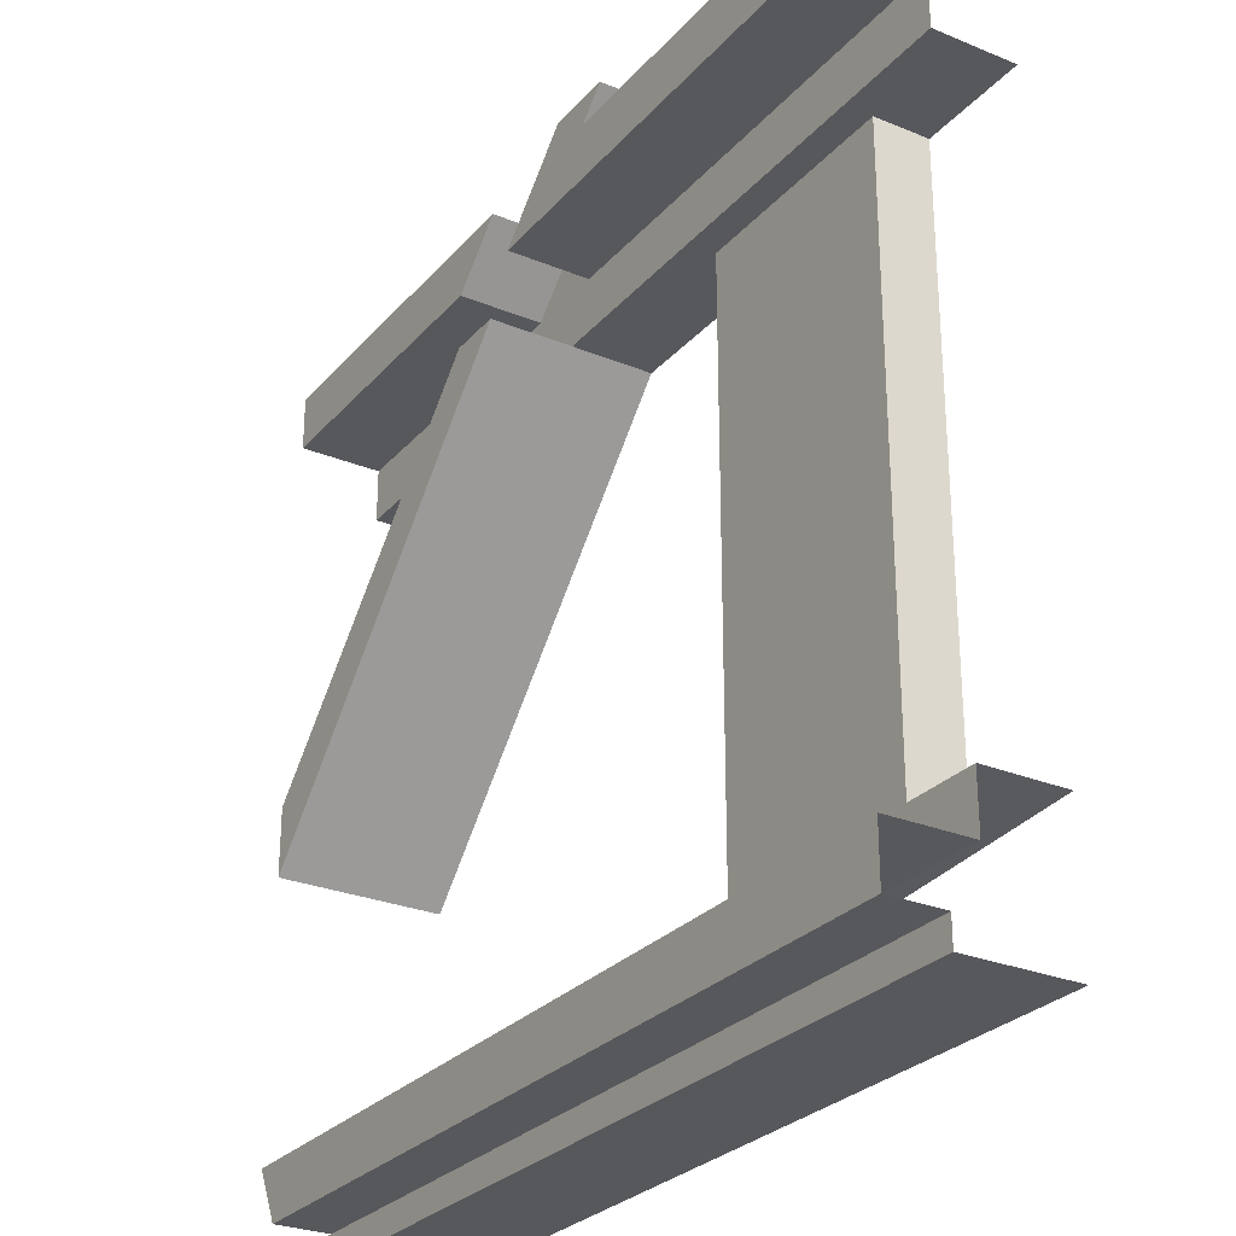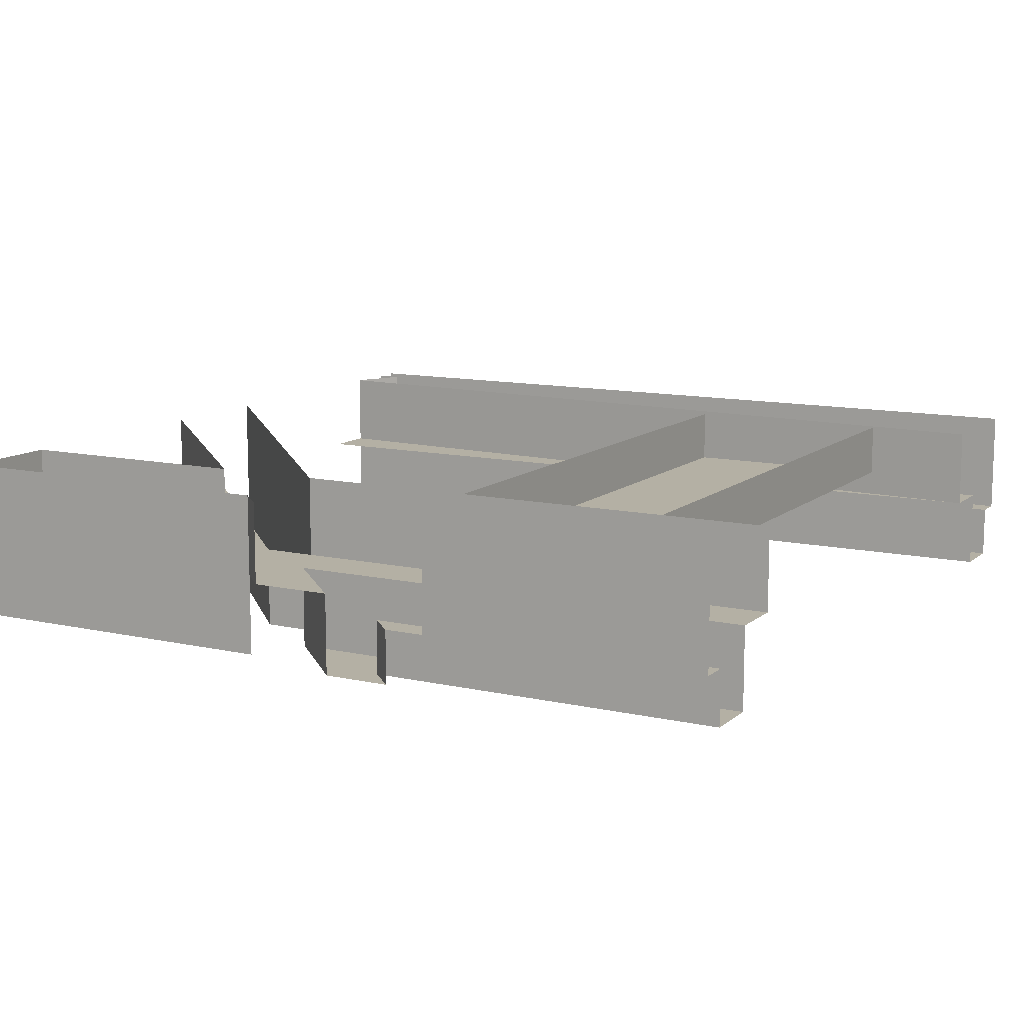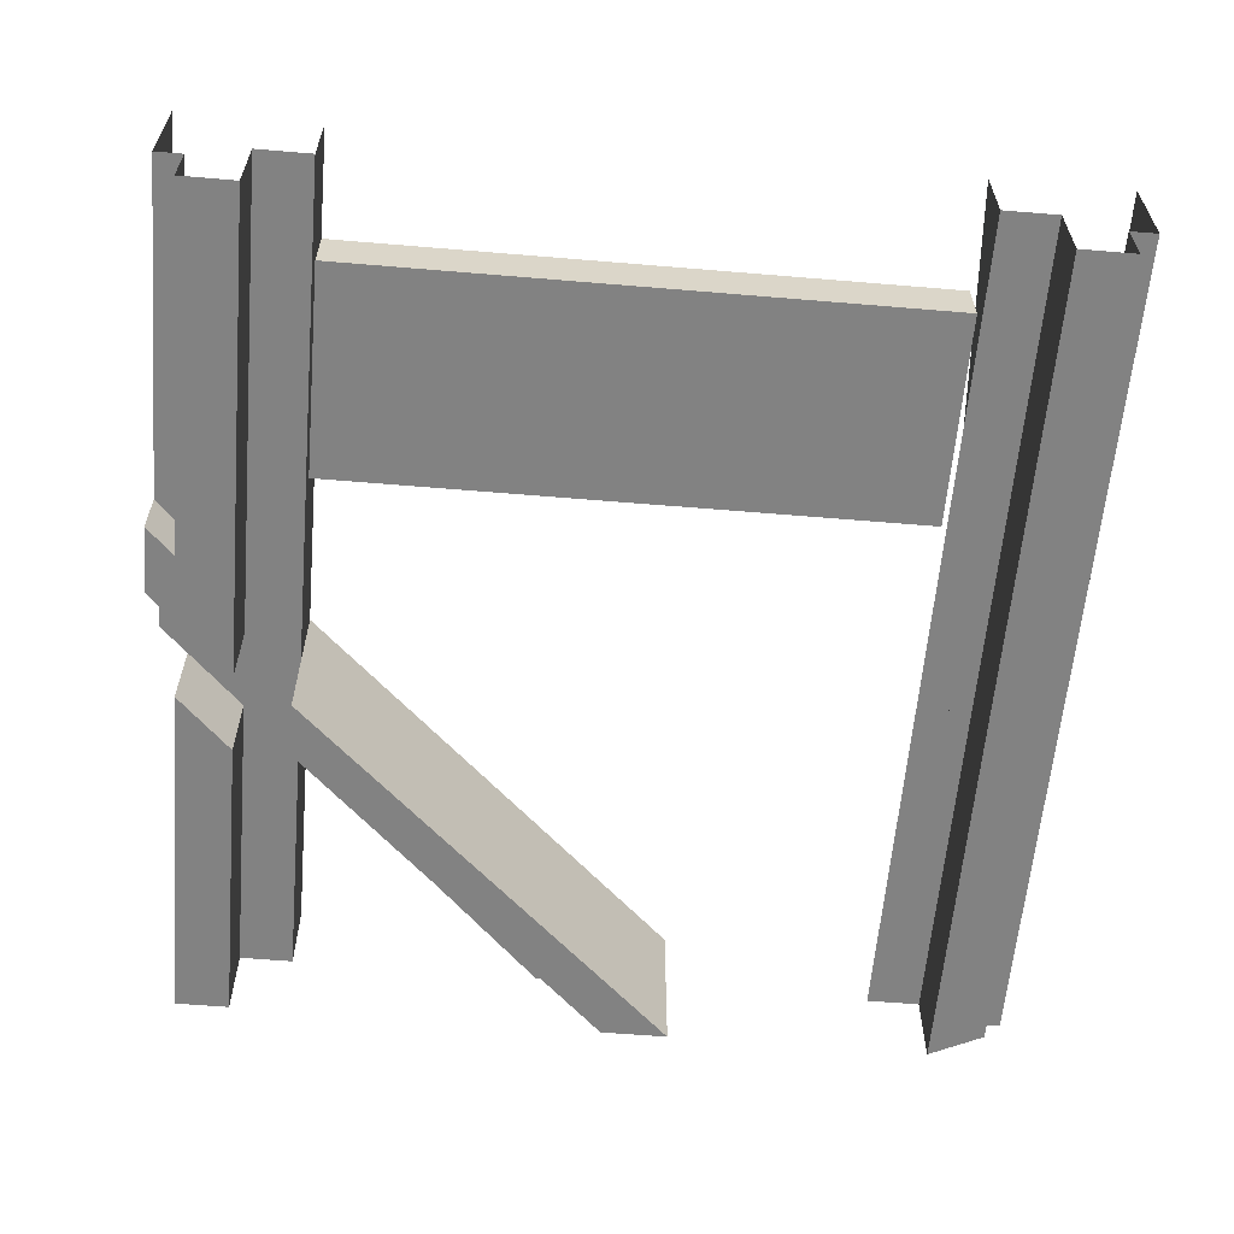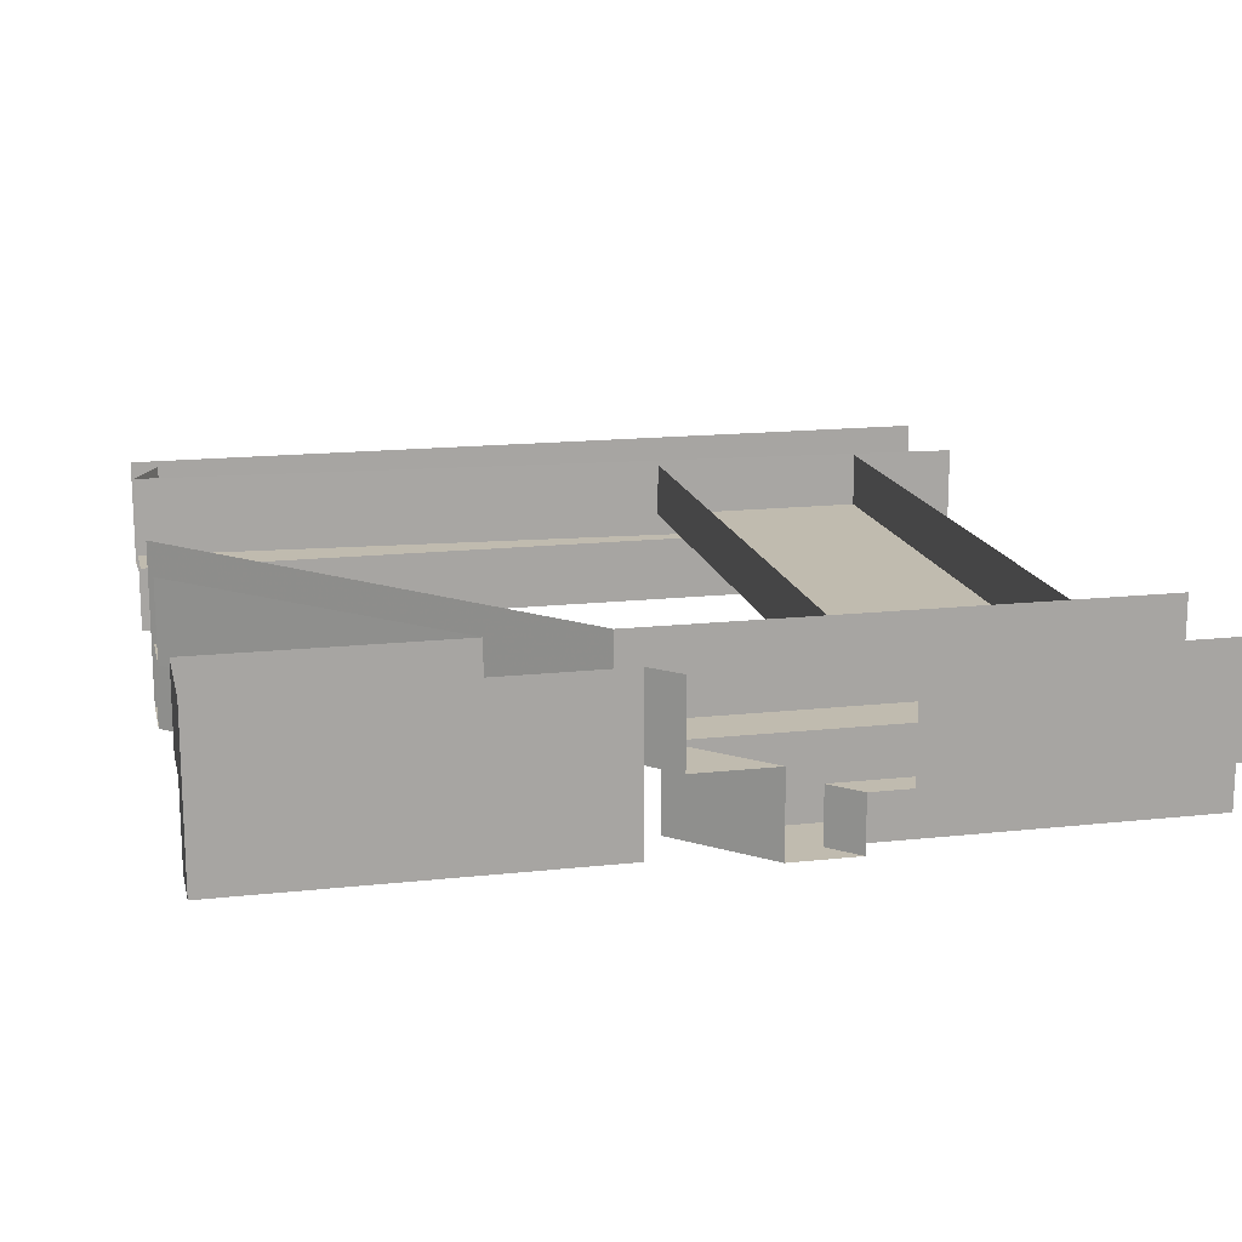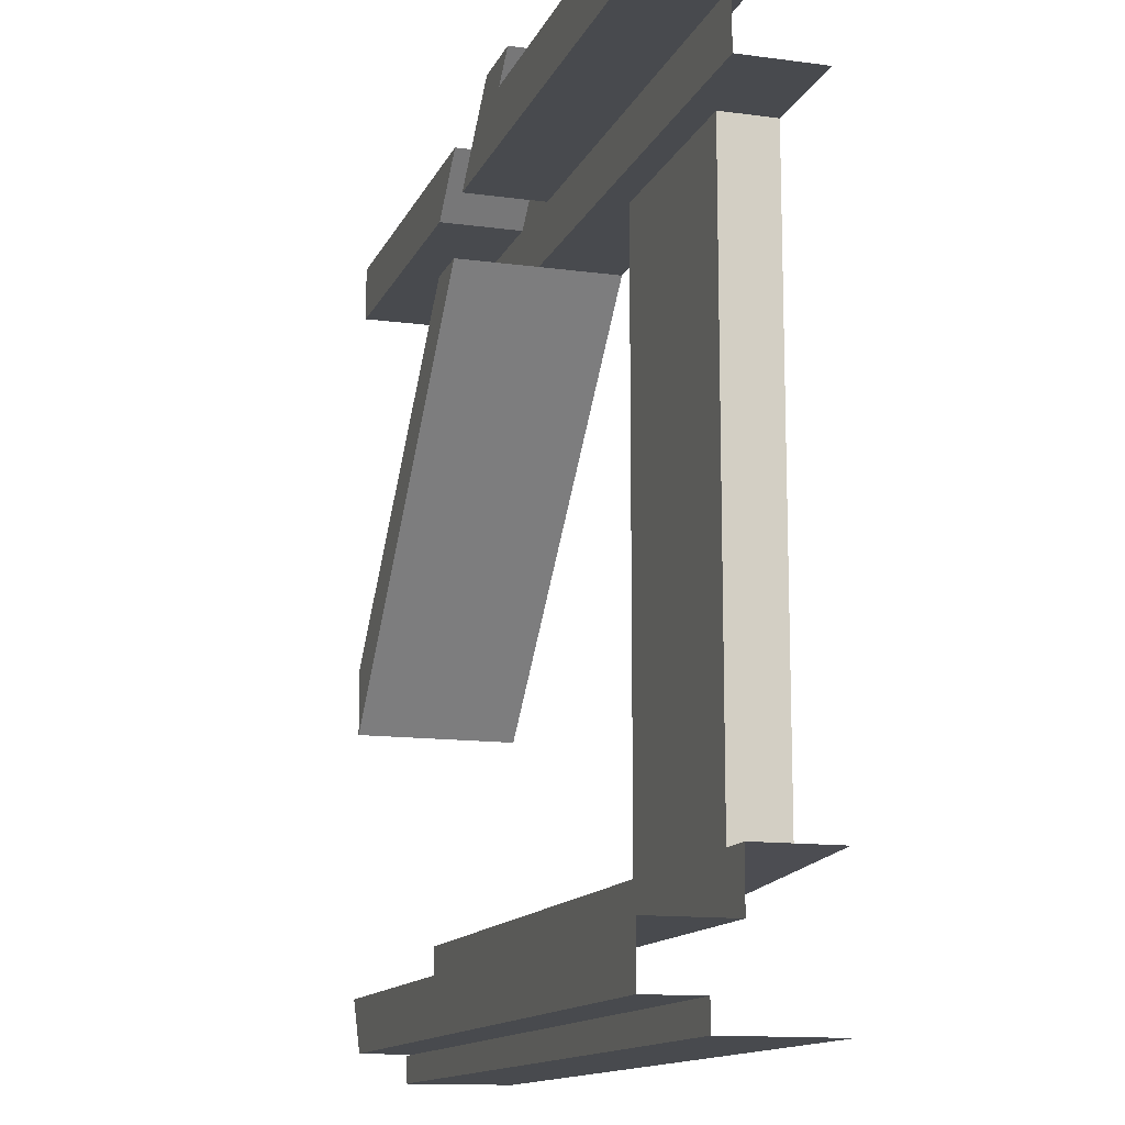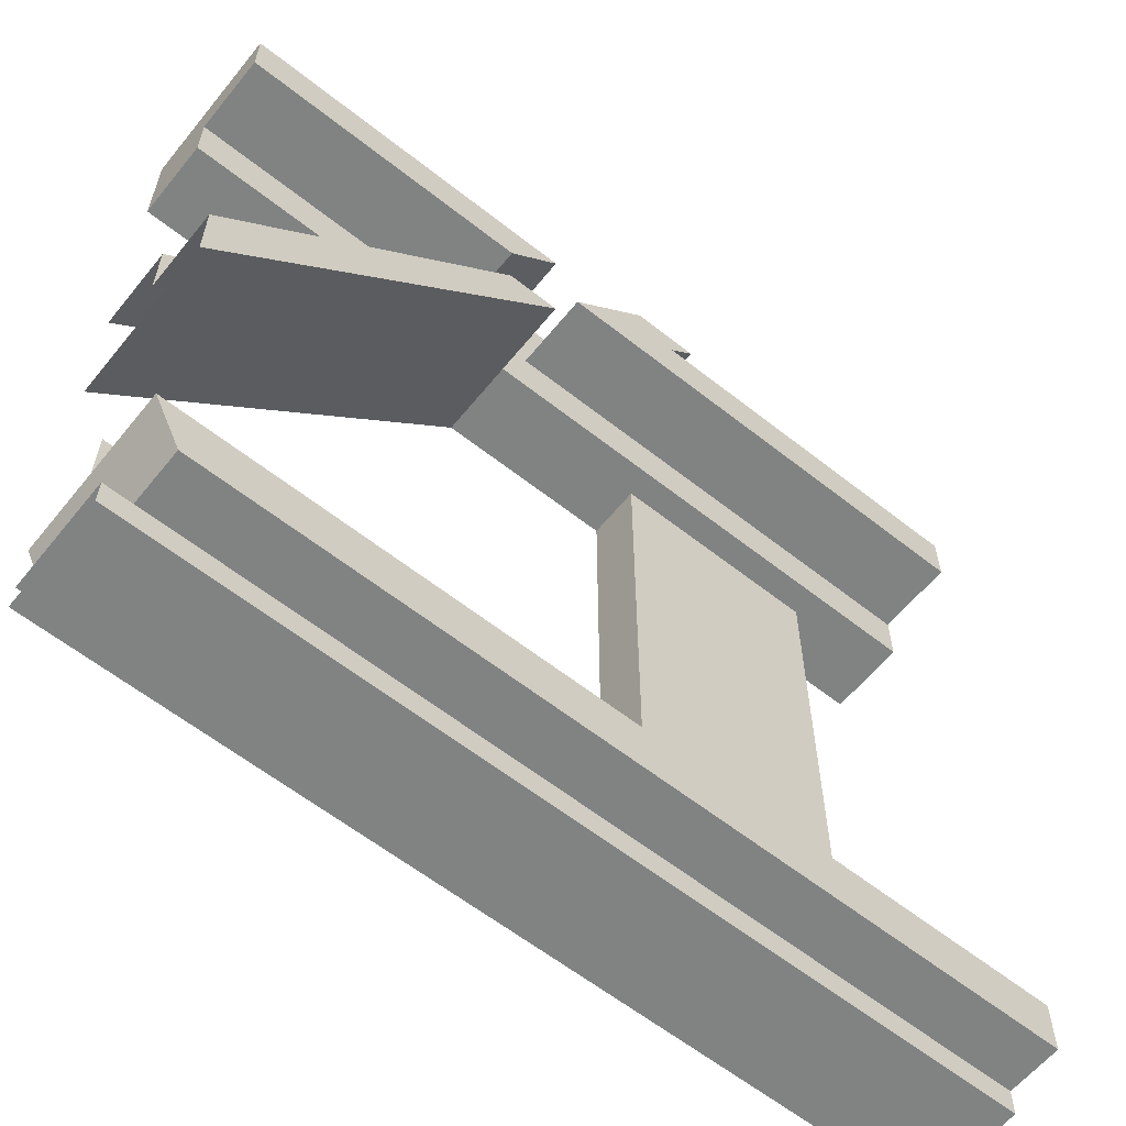
<metadata>
{"format":"obj","ext":"obj","renderer":"f3d","projection":"perspective","resolution":1024,"background":"white","views":[{"elev":-27.7,"azim":57.9,"up":"+Z"},{"elev":11.4,"azim":28.8,"up":"+Y"},{"elev":-60.7,"azim":85.1,"up":"+Y"},{"elev":16.0,"azim":-12.9,"up":"+Y"},{"elev":-13.1,"azim":72.8,"up":"+Z"},{"elev":-60.6,"azim":-38.9,"up":"+Z"}]}
</metadata>
<code>
o ground_decor/645
v 16 -8 -44
v 16 -8 44
v 16 0 44
v 16 0 -44
v 48 -8 44
v 48 -8 -44
v 48 0 -44
v 48 0 44
v 11 -24 60
v -7 -24 52
v 64 -24 52
v 64 -24 60
v 11 -16 60
v 15 -16 64
v 15 -24 64
v 5 -24 64
v -7 -12 52
v 64 -12 52
v 64 -16 64
v 21 -16 64
v 64 -16 60
v -11 -12 44
v 64 -12 44
v 5 -12 64
v -7 -12 64
v -11 -12 60
v 64 0 44
v -11 0 44
v -64 0 -13
v -64 -24 -13
v -11 -24 44
v -64 -24 -3
v -19 -24 44
v -64 -12 -3
v -19 -12 44
v -64 -12 7
v -27 -12 44
v -64 0 7
v -27 0 44
v -64 -12 44
v -64 0 44
v -64 -12 52
v -64 0 60
v -64 -24 52
v -64 -24 60
v -19 -24 52
v -11 -24 60
v -64 -12 60
v -11 0 60
v -7 0 64
v 21 0 64
v 64 0 64
v -19 -12 52
v 64 0 -64
v 64 -16 -64
v -64 -16 -64
v -64 0 -64
v 64 -12 -44
v 64 0 -44
v -64 0 -52
v -64 -12 -52
v -60 0 -60
v -64 -24 -52
v 64 -24 -52
v 64 -12 -52
v -64 -12 -44
v -60 -16 -60
v -64 -16 -60
v 64 -16 -60
v 64 -24 -60
v -60 -24 -60
v -64 0 -60
f 1 2 3
f 1 3 4
f 5 6 7
f 5 7 8
f 6 5 2
f 6 2 1
f 9 10 11
f 9 11 12
f 9 12 13
f 9 13 14
f 9 14 15
f 9 15 16
f 9 16 10
f 10 16 17
f 10 17 18
f 10 18 11
f 19 20 13
f 19 13 21
f 21 13 12
f 20 20 14
f 20 14 13
f 17 22 23
f 17 23 18
f 24 25 26
f 24 26 17
f 24 17 16
f 27 23 22
f 27 22 28
f 28 22 29
f 29 22 30
f 30 22 31
f 30 31 32
f 32 31 33
f 32 33 34
f 34 33 35
f 34 35 36
f 36 35 37
f 36 37 38
f 38 37 39
f 39 37 40
f 39 40 41
f 41 40 42
f 41 42 43
f 43 42 44
f 43 44 45
f 45 44 46
f 45 46 47
f 45 47 26
f 45 26 48
f 48 26 43
f 43 26 49
f 49 26 25
f 49 25 50
f 51 20 20
f 51 20 51
f 51 20 19
f 51 19 52
f 46 44 42
f 46 42 53
f 46 53 47
f 47 53 26
f 26 53 35
f 26 35 17
f 17 35 22
f 22 35 31
f 31 35 33
f 40 37 53
f 40 53 42
f 54 55 56
f 54 56 57
f 58 59 60
f 58 60 61
f 61 60 62
f 61 62 63
f 61 63 64
f 61 64 65
f 61 65 66
f 66 65 58
f 55 67 68
f 55 68 56
f 69 70 71
f 69 71 67
f 69 67 55
f 70 64 63
f 70 63 71
f 71 63 62
f 67 62 72
f 67 72 68
f 53 37 35

</code>
